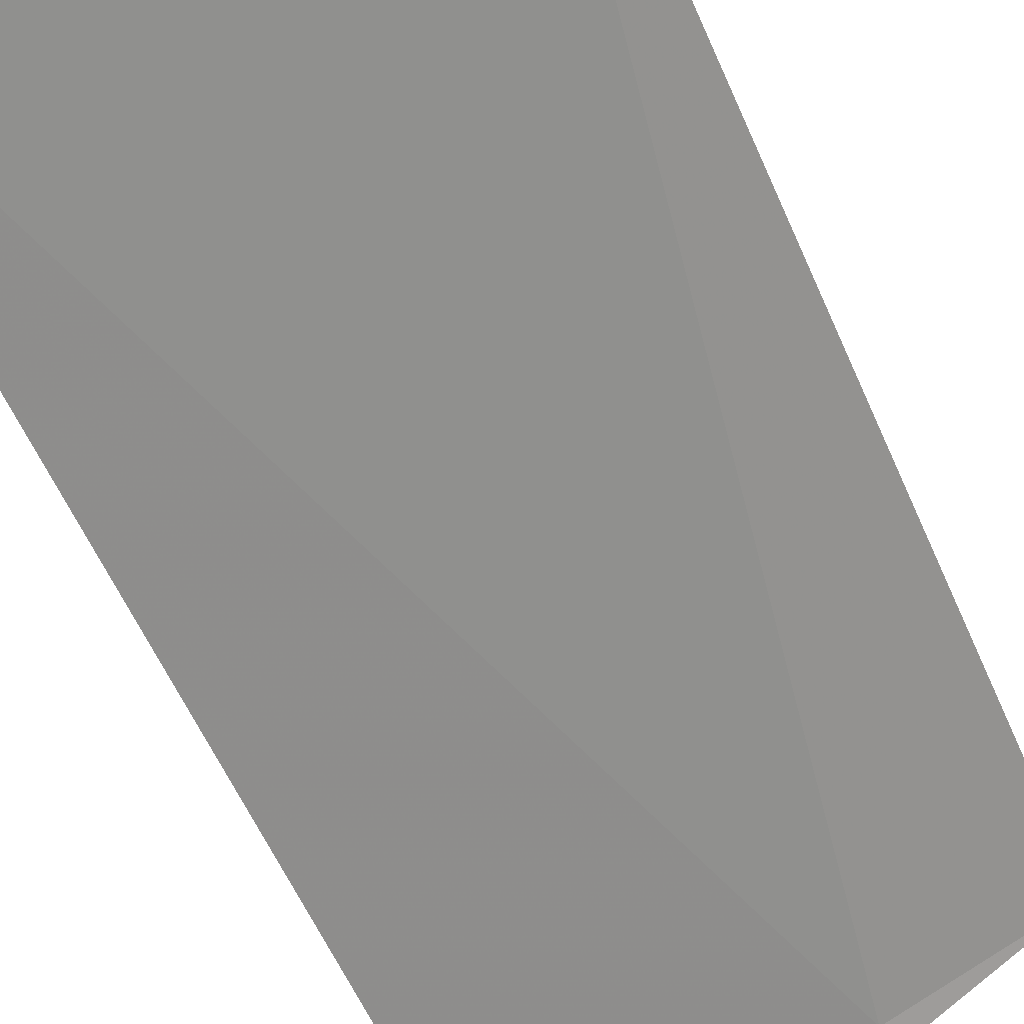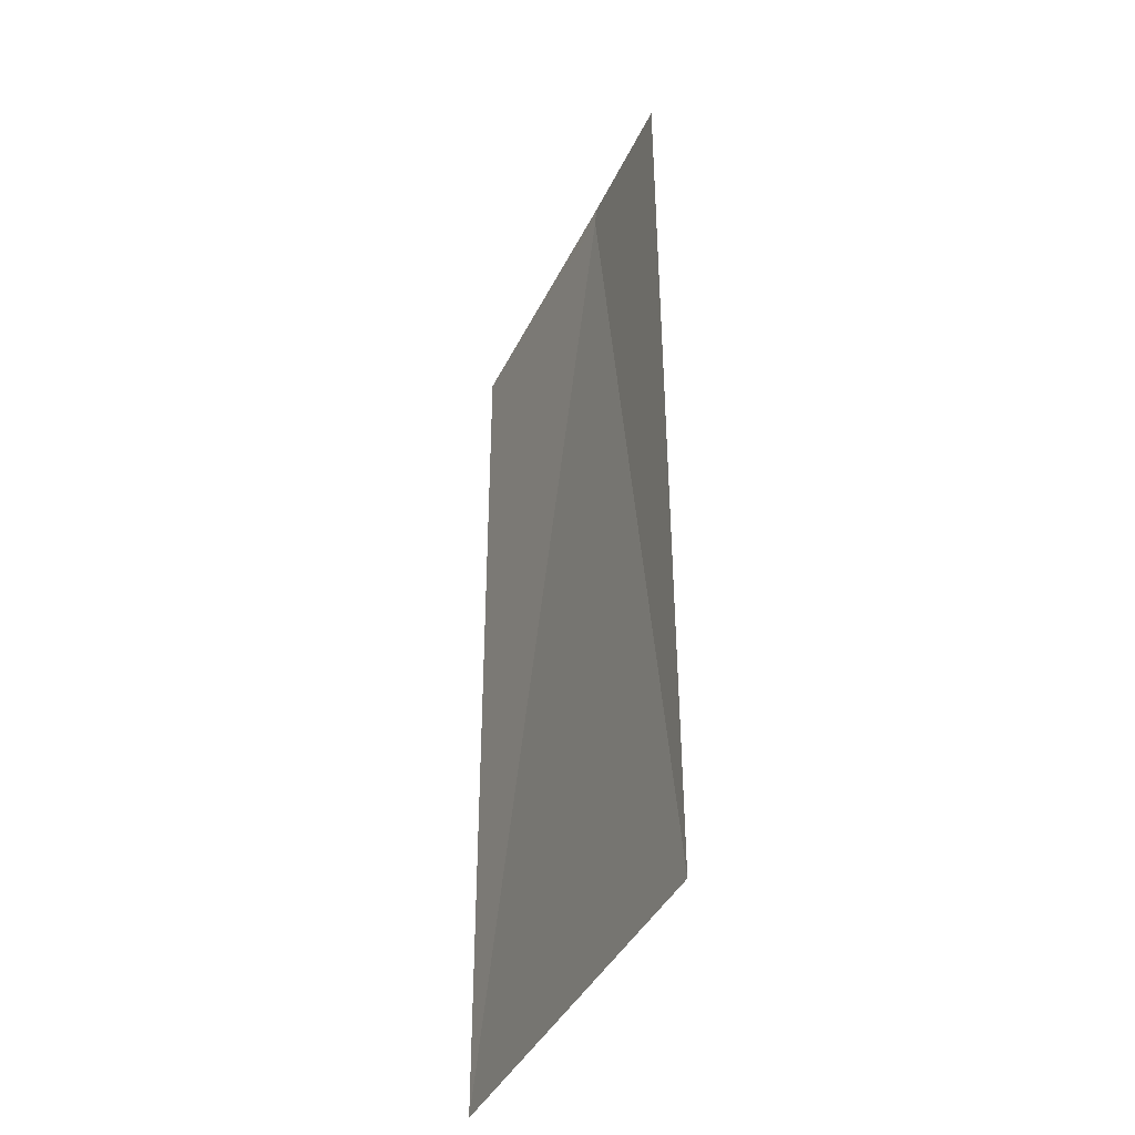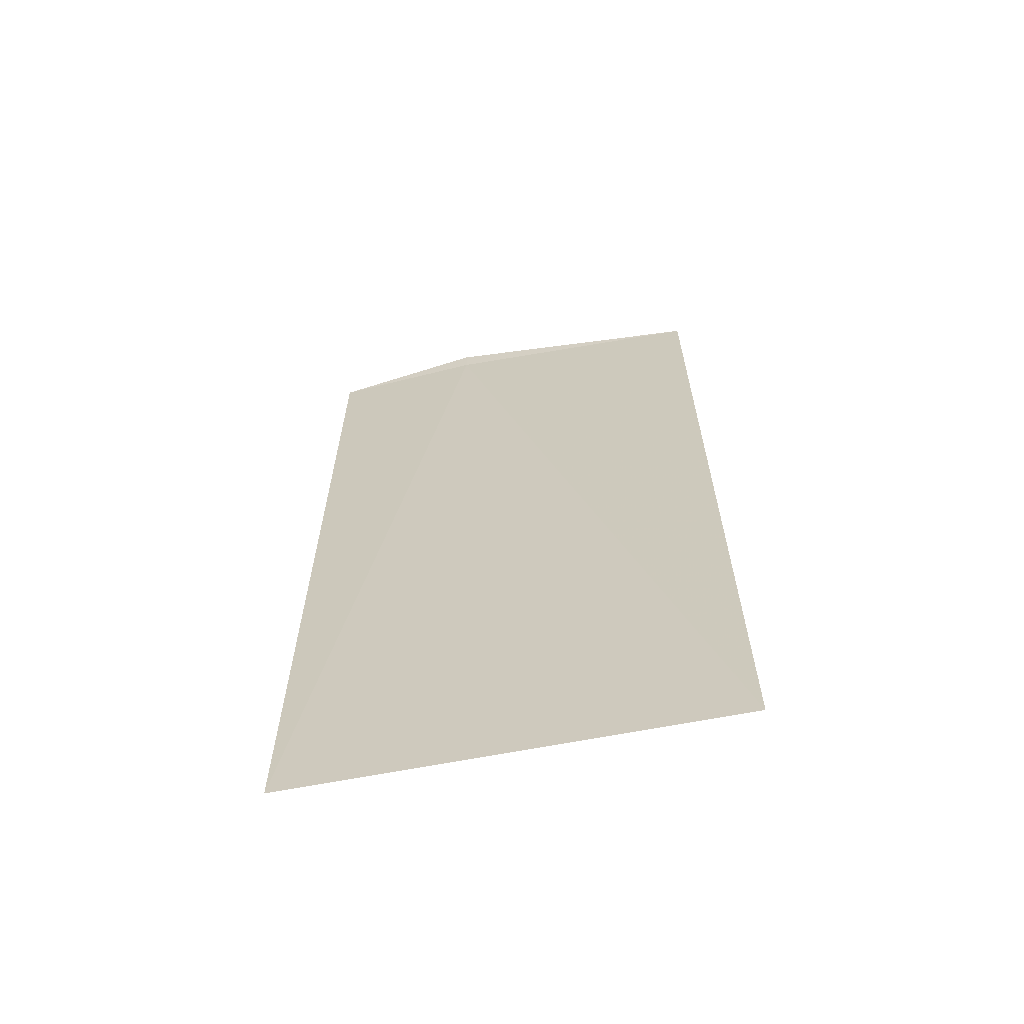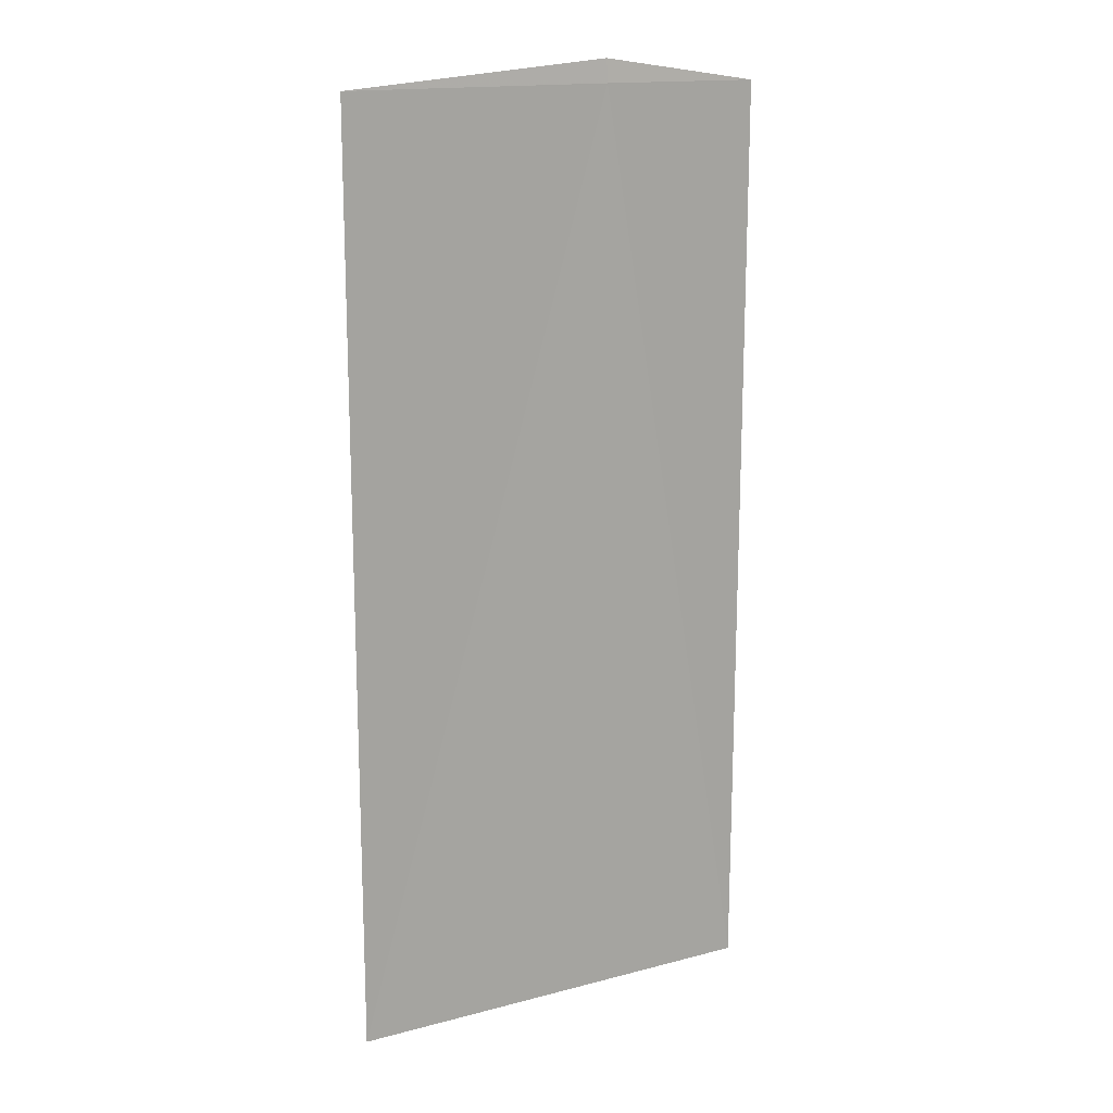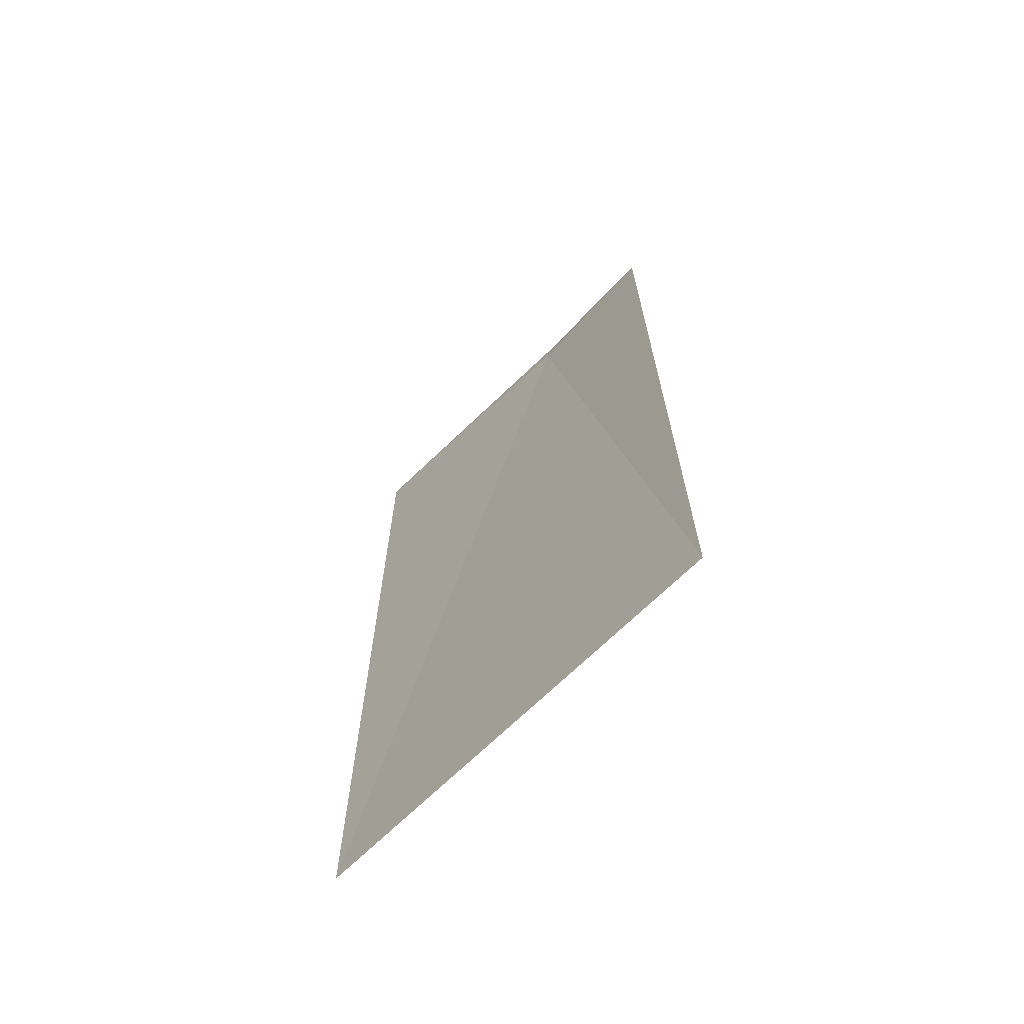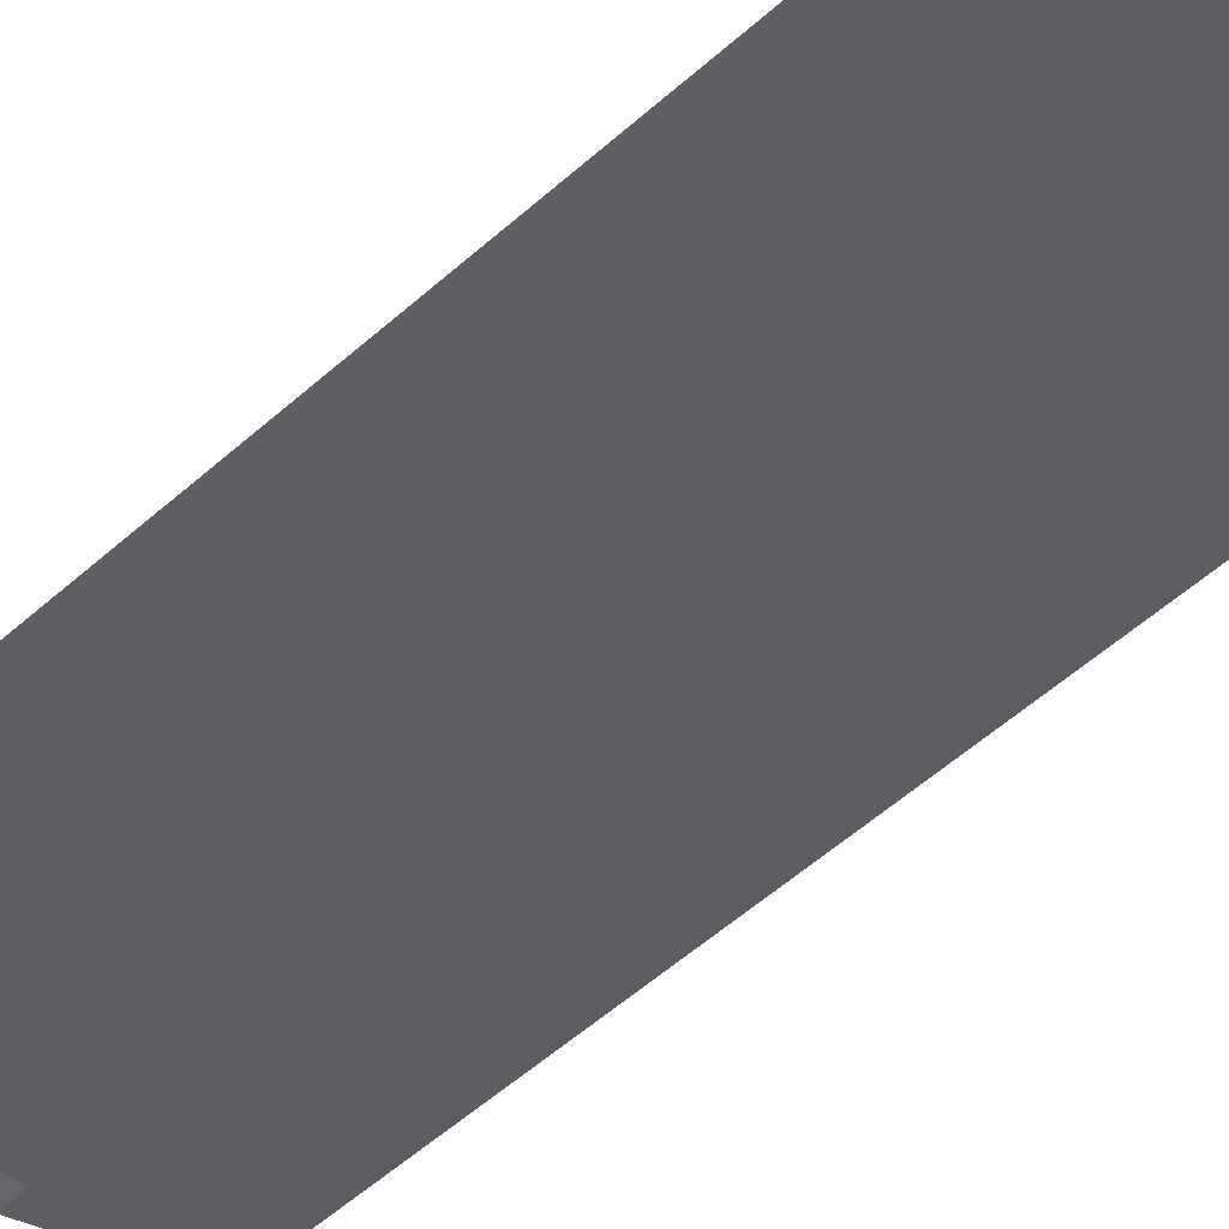
<metadata>
{"format":"obj","ext":"obj","renderer":"f3d","projection":"perspective","resolution":1024,"background":"white","views":[{"elev":-57.8,"azim":-156.6,"up":"+Y"},{"elev":-40.9,"azim":-133.2,"up":"+Z"},{"elev":-64.7,"azim":-7.8,"up":"+Z"},{"elev":15.9,"azim":132.5,"up":"+Z"},{"elev":-68.3,"azim":-154.3,"up":"+Z"},{"elev":-61.9,"azim":131.2,"up":"+Y"}]}
</metadata>
<code>
v -6.016 -2.169 4.223
v -4.83 -2.549 0
v -4.829 -2.545 4.223
v -6.68 -1.915 0
v -6.675 -1.903 4.223
v -6.019 -2.177 4.327
f 1 2 4
f 1 3 2
f 1 4 5
f 1 5 6
f 1 6 3

</code>
